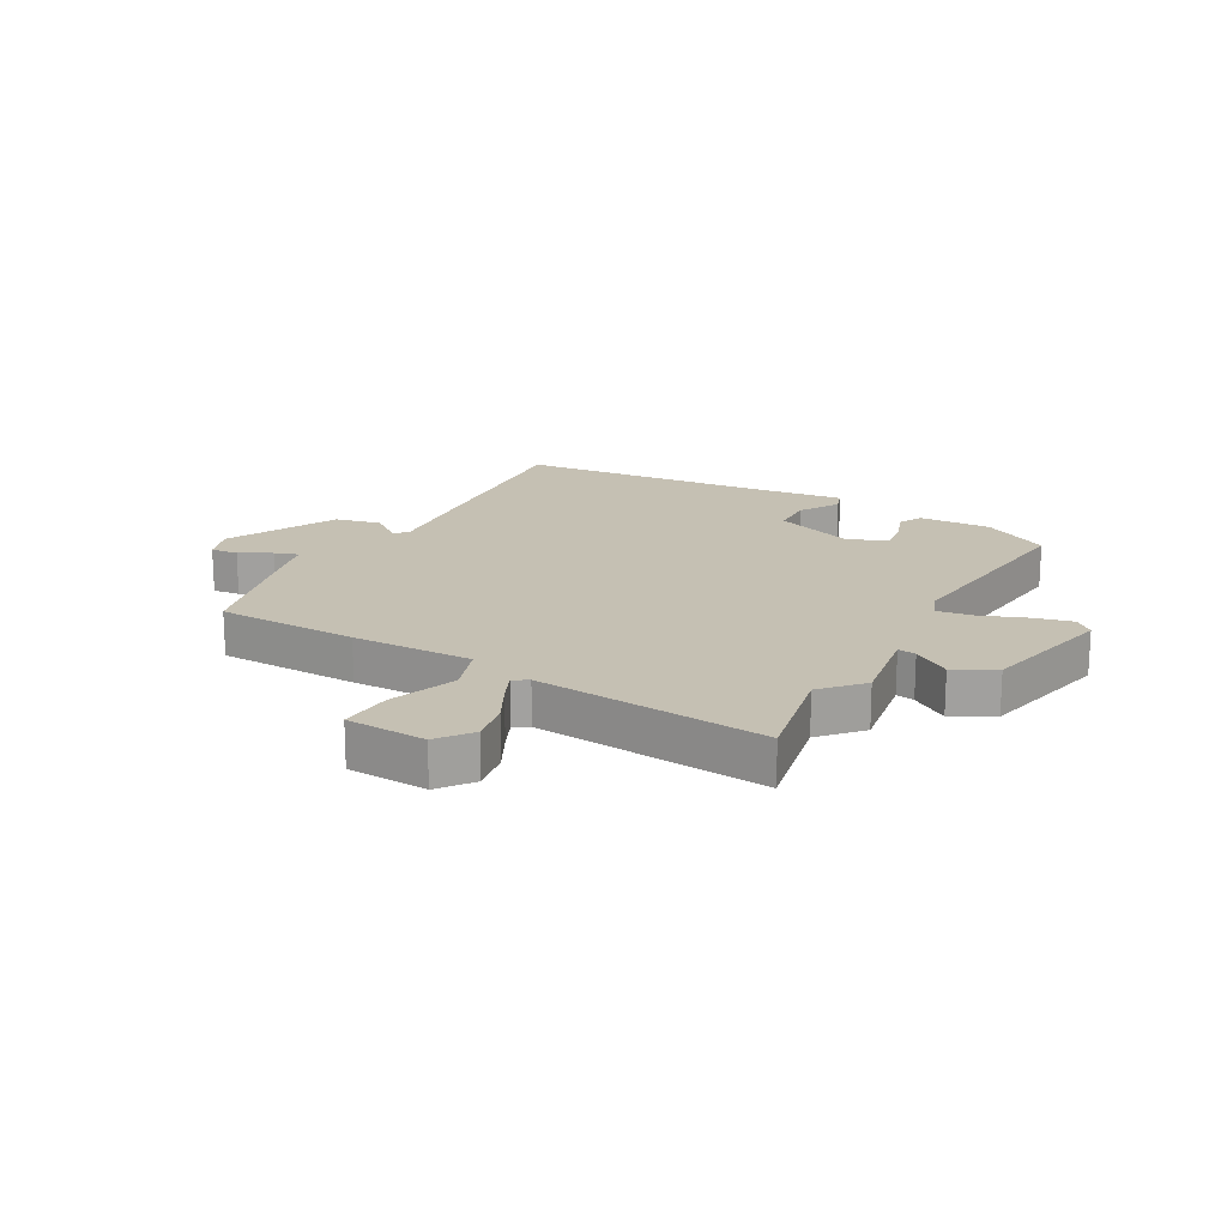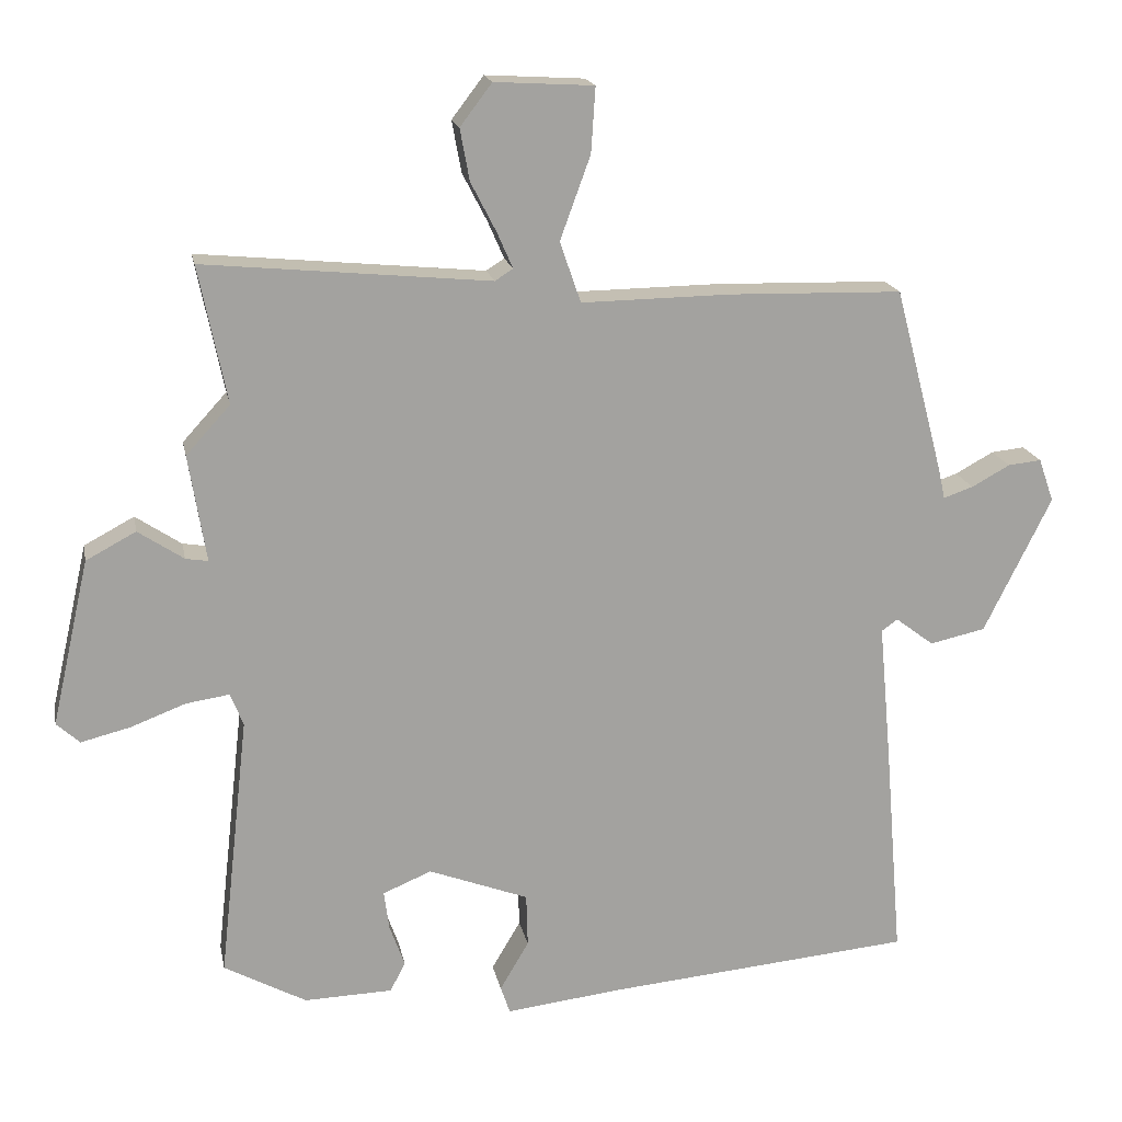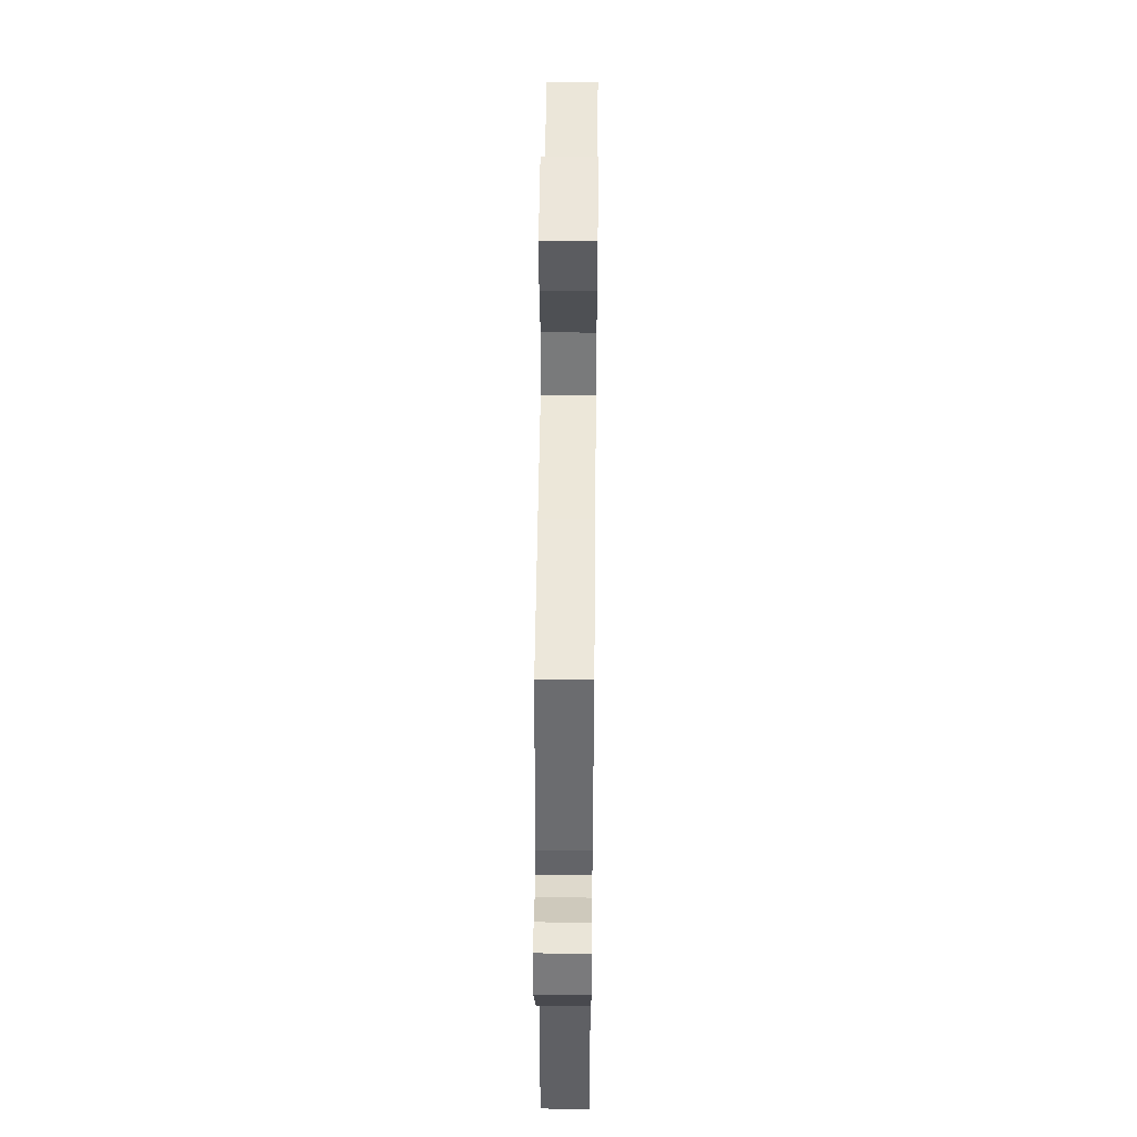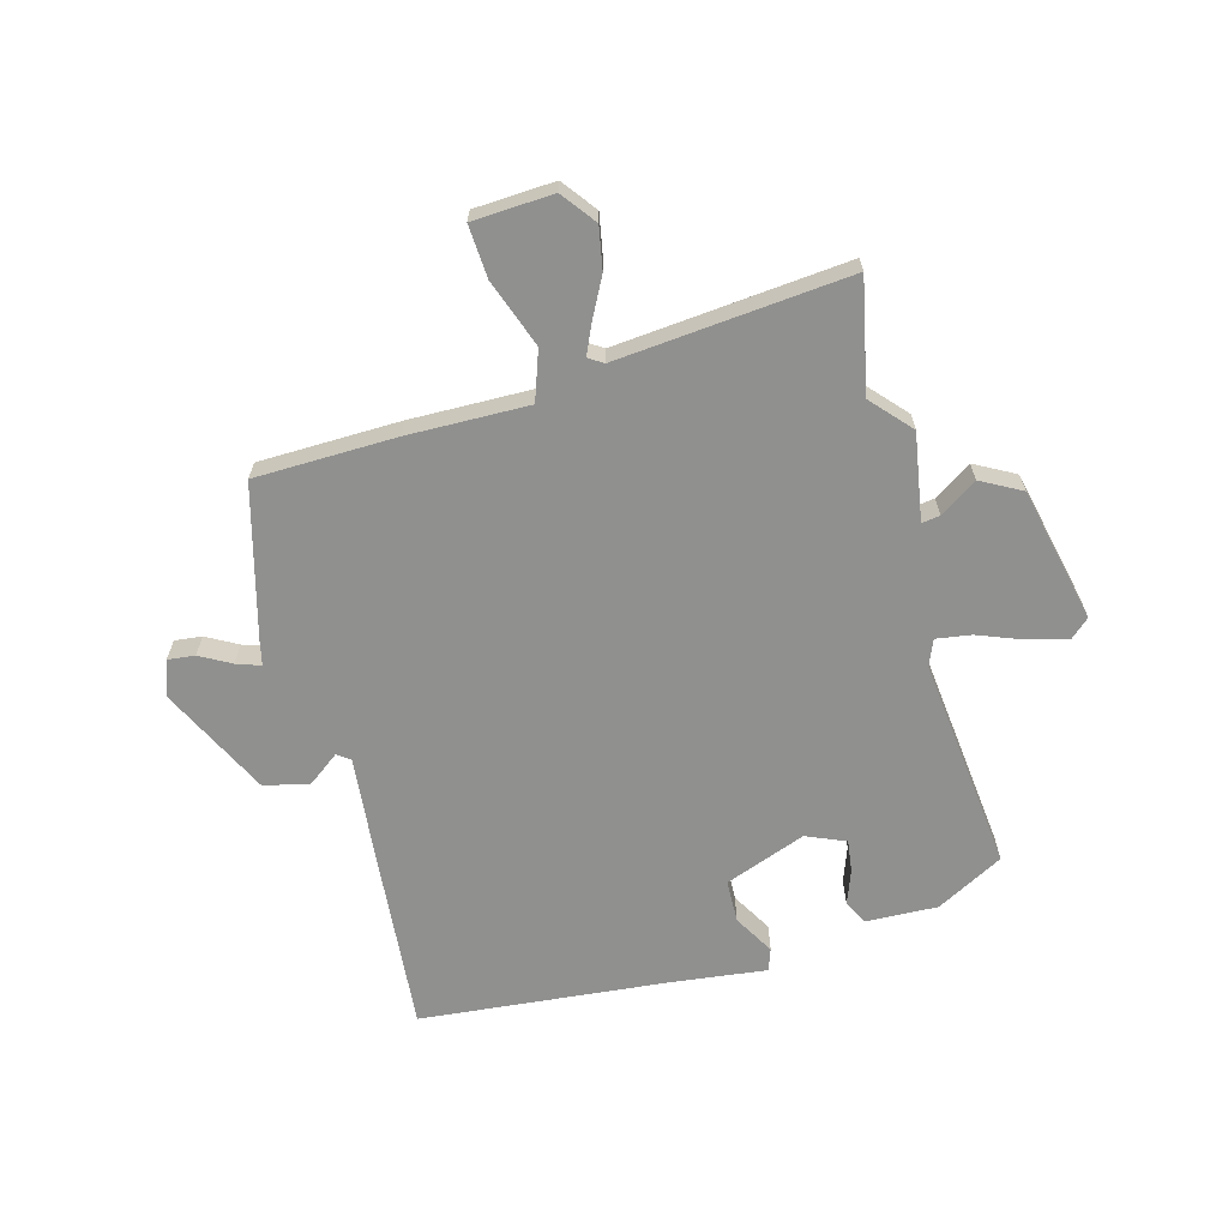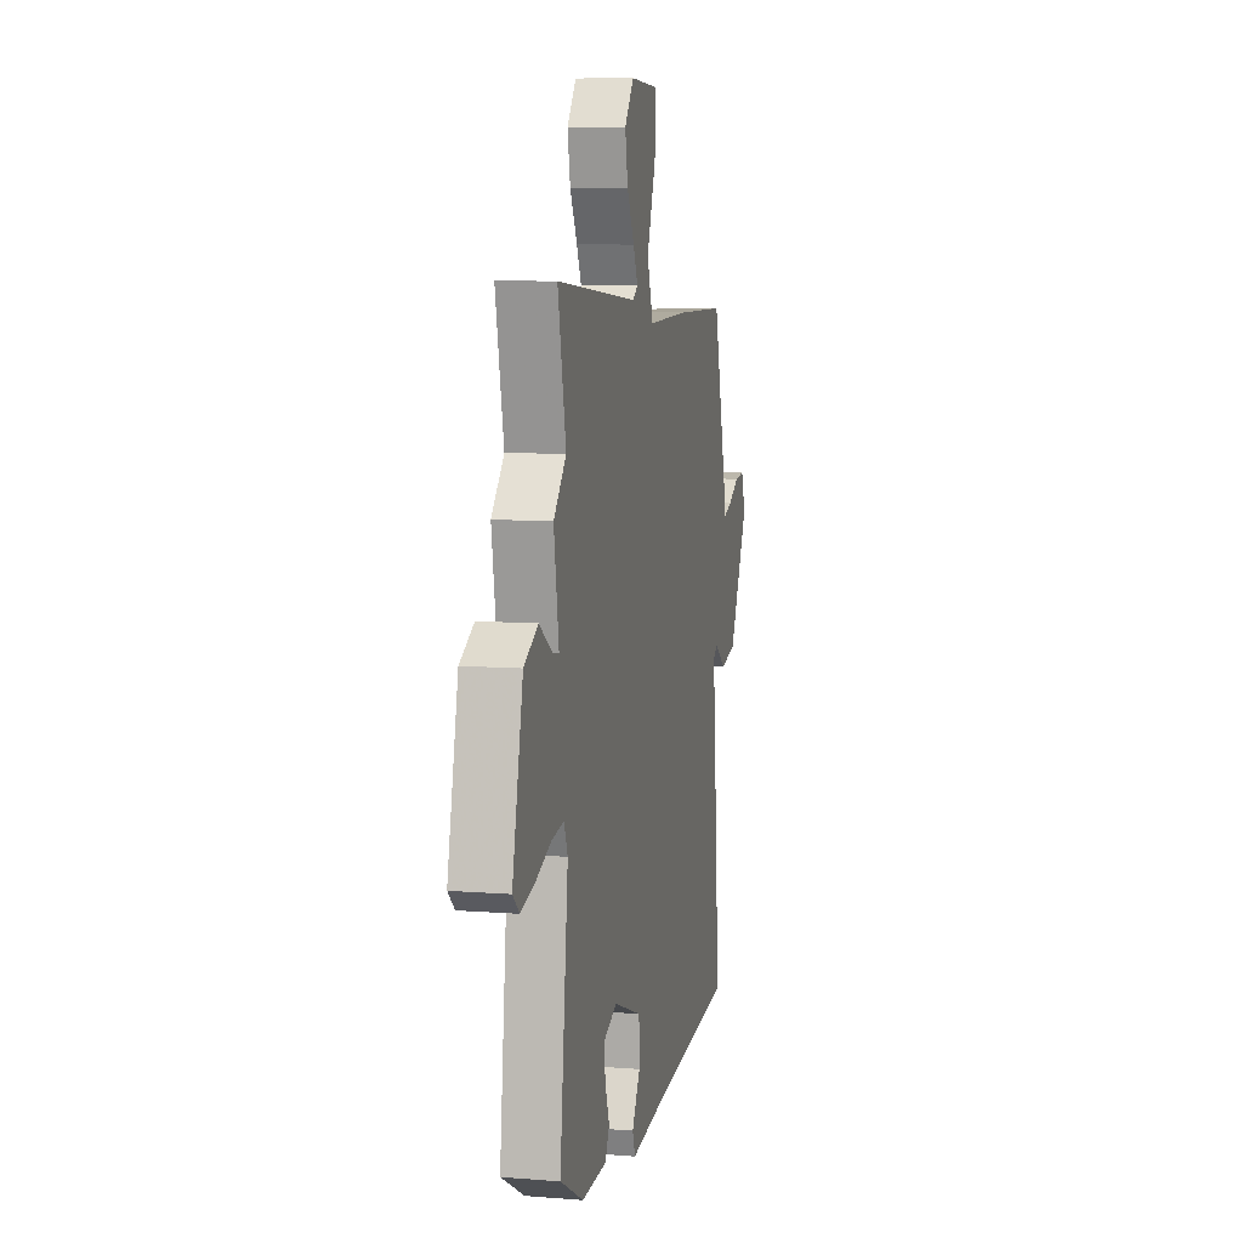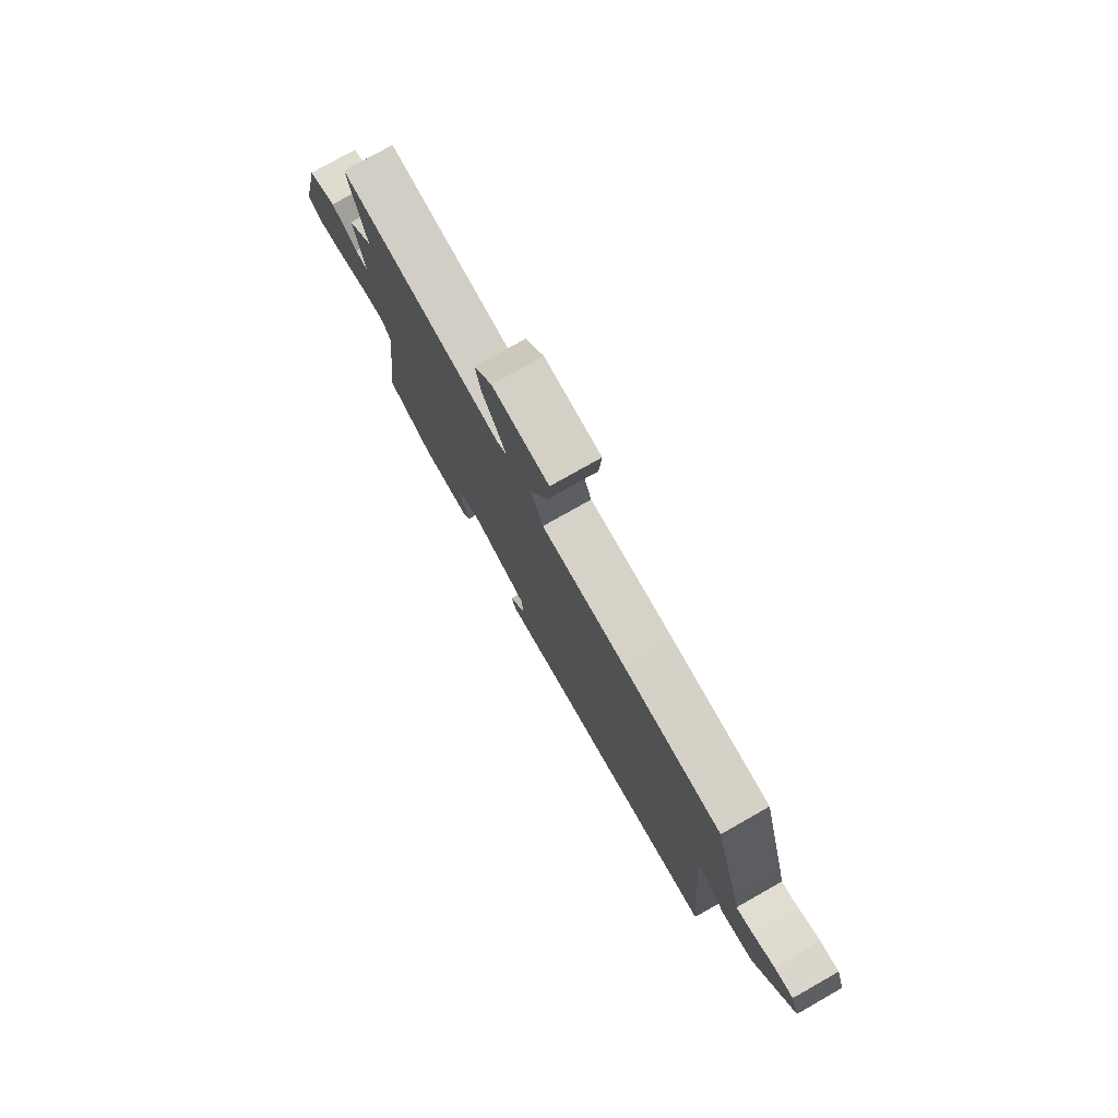
<metadata>
{"format":"obj","ext":"obj","renderer":"f3d","projection":"perspective","resolution":1024,"background":"white","views":[{"elev":18.1,"azim":29.1,"up":"+Y"},{"elev":17.7,"azim":169.1,"up":"+Z"},{"elev":51.0,"azim":-89.4,"up":"+Z"},{"elev":-65.5,"azim":15.0,"up":"+Y"},{"elev":8.8,"azim":102.1,"up":"+Z"},{"elev":78.3,"azim":-119.5,"up":"+Z"}]}
</metadata>
<code>
v -0.442 0.07 0.502
v -0.202 0.07 0.508
v 0.004 0.07 0.505
v 0.033 0.07 0.589
v -0.009 0.07 0.704
v -0.015 0.07 0.794
v 0.122 0.07 0.802
v 0.166 0.07 0.744
v 0.153 0.07 0.673
v 0.118 0.07 0.605
v 0.096 0.07 0.555
v 0.121 0.07 0.539
v 0.516 0.07 0.577
v 0.477 0.07 0.387
v 0.538 0.07 0.32
v 0.514 0.07 0.172
v 0.545 0.07 0.177
v 0.608 0.07 0.219
v 0.677 0.07 0.182
v 0.729 0.07 -0.047
v 0.697 0.07 -0.076
v 0.629 0.07 -0.059
v 0.553 0.07 -0.03
v 0.493 0.07 -0.021
v 0.475 0.07 -0.066
v 0.516 0.07 -0.431
v 0.402 0.07 -0.493
v 0.28 0.07 -0.489
v 0.259 0.07 -0.448
v 0.28 0.07 -0.39
v 0.287 0.07 -0.336
v 0.22 0.07 -0.308
v 0.082 0.07 -0.36
v 0.08 0.07 -0.433
v 0.12 0.07 -0.501
v 0.107 0.07 -0.539
v -0.054 0.07 -0.52
v -0.477 0.07 -0.481
v -0.452 0.07 -0.176
v -0.435 0.07 0.01
v -0.457 0.07 0.026
v -0.51 0.07 -0.014
v -0.587 0.07 0.003
v -0.68 0.07 0.191
v -0.659 0.07 0.251
v -0.613 0.07 0.246
v -0.56 0.07 0.217
v -0.519 0.07 0.203
v -0.51 0.07 0.244
v -0.442 0 0.502
v -0.202 0 0.508
v 0.004 0 0.505
v 0.033 0 0.589
v -0.009 0 0.704
v -0.015 0 0.794
v 0.122 0 0.802
v 0.166 0 0.744
v 0.153 0 0.673
v 0.118 0 0.605
v 0.096 0 0.555
v 0.121 0 0.539
v 0.516 0 0.577
v 0.477 0 0.387
v 0.538 0 0.32
v 0.514 0 0.172
v 0.545 0 0.177
v 0.608 0 0.219
v 0.677 0 0.182
v 0.729 0 -0.047
v 0.697 0 -0.076
v 0.629 0 -0.059
v 0.553 0 -0.03
v 0.493 0 -0.021
v 0.475 0 -0.066
v 0.516 0 -0.431
v 0.402 0 -0.493
v 0.28 0 -0.489
v 0.259 0 -0.448
v 0.28 0 -0.39
v 0.287 0 -0.336
v 0.22 0 -0.308
v 0.082 0 -0.36
v 0.08 0 -0.433
v 0.12 0 -0.501
v 0.107 0 -0.539
v -0.054 0 -0.52
v -0.477 0 -0.481
v -0.452 0 -0.176
v -0.435 0 0.01
v -0.457 0 0.026
v -0.51 0 -0.014
v -0.587 0 0.003
v -0.68 0 0.191
v -0.659 0 0.251
v -0.613 0 0.246
v -0.56 0 0.217
v -0.519 0 0.203
v -0.51 0 0.244
f 1 2 3
f 49 1 3
f 48 49 3
f 45 46 47
f 44 45 47
f 43 44 47
f 42 43 47
f 41 42 47
f 40 41 47 48
f 37 38 39 40
f 37 40 48
f 36 37 48
f 35 36 48
f 34 35 48
f 33 34 48 3
f 28 29 30
f 27 28 30
f 26 27 30
f 25 26 30
f 24 25 30 31
f 21 22 23
f 20 21 23
f 19 20 23
f 18 19 23
f 17 18 23
f 16 17 23 24
f 14 15 16
f 24 31 32
f 16 24 32
f 14 16 32
f 8 9 10
f 7 8 10
f 6 7 10
f 5 6 10
f 4 5 10
f 4 10 11
f 3 4 11 12
f 14 32 33
f 13 14 33
f 12 13 33
f 3 12 33
f 52 51 50
f 52 50 98
f 52 98 97
f 96 95 94
f 96 94 93
f 96 93 92
f 96 92 91
f 96 91 90
f 97 96 90 89
f 89 88 87 86
f 97 89 86
f 97 86 85
f 97 85 84
f 97 84 83
f 52 97 83 82
f 79 78 77
f 79 77 76
f 79 76 75
f 79 75 74
f 80 79 74 73
f 72 71 70
f 72 70 69
f 72 69 68
f 72 68 67
f 72 67 66
f 73 72 66 65
f 65 64 63
f 81 80 73
f 81 73 65
f 81 65 63
f 59 58 57
f 59 57 56
f 59 56 55
f 59 55 54
f 59 54 53
f 60 59 53
f 61 60 53 52
f 82 81 63
f 82 63 62
f 82 62 61
f 82 61 52
f 1 50 51 2
f 2 51 52 3
f 3 52 53 4
f 4 53 54 5
f 5 54 55 6
f 6 55 56 7
f 7 56 57 8
f 8 57 58 9
f 9 58 59 10
f 10 59 60 11
f 11 60 61 12
f 12 61 62 13
f 13 62 63 14
f 14 63 64 15
f 15 64 65 16
f 16 65 66 17
f 17 66 67 18
f 18 67 68 19
f 19 68 69 20
f 20 69 70 21
f 21 70 71 22
f 22 71 72 23
f 23 72 73 24
f 24 73 74 25
f 25 74 75 26
f 26 75 76 27
f 27 76 77 28
f 28 77 78 29
f 29 78 79 30
f 30 79 80 31
f 31 80 81 32
f 32 81 82 33
f 33 82 83 34
f 34 83 84 35
f 35 84 85 36
f 36 85 86 37
f 37 86 87 38
f 38 87 88 39
f 39 88 89 40
f 40 89 90 41
f 41 90 91 42
f 42 91 92 43
f 43 92 93 44
f 44 93 94 45
f 45 94 95 46
f 46 95 96 47
f 47 96 97 48
f 48 97 98 49
f 49 98 50 1

</code>
